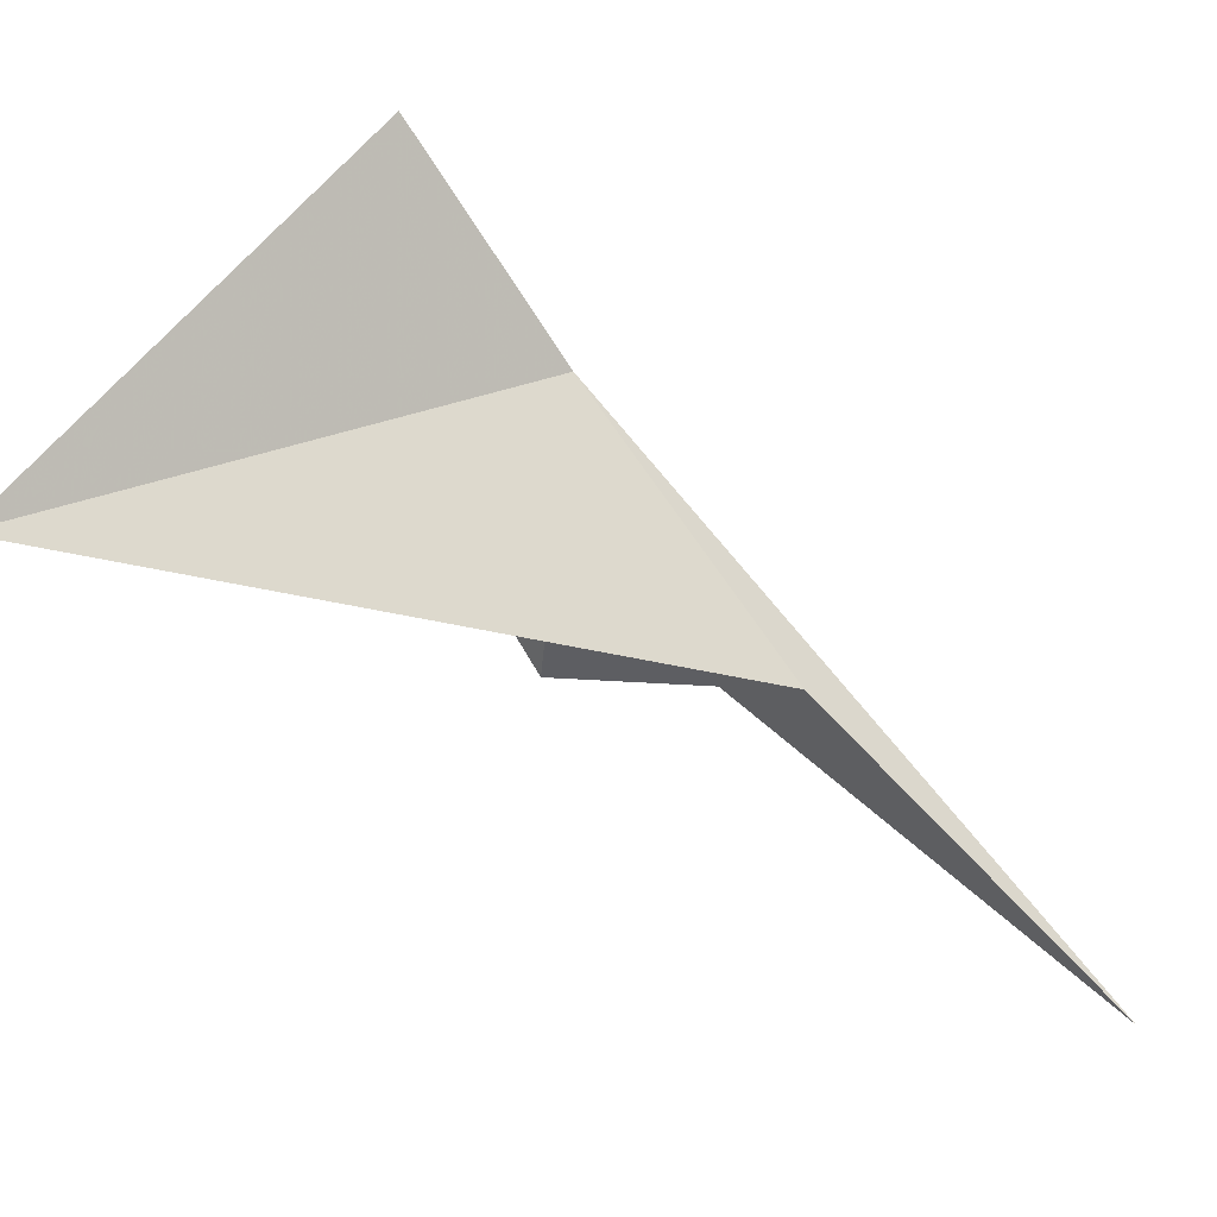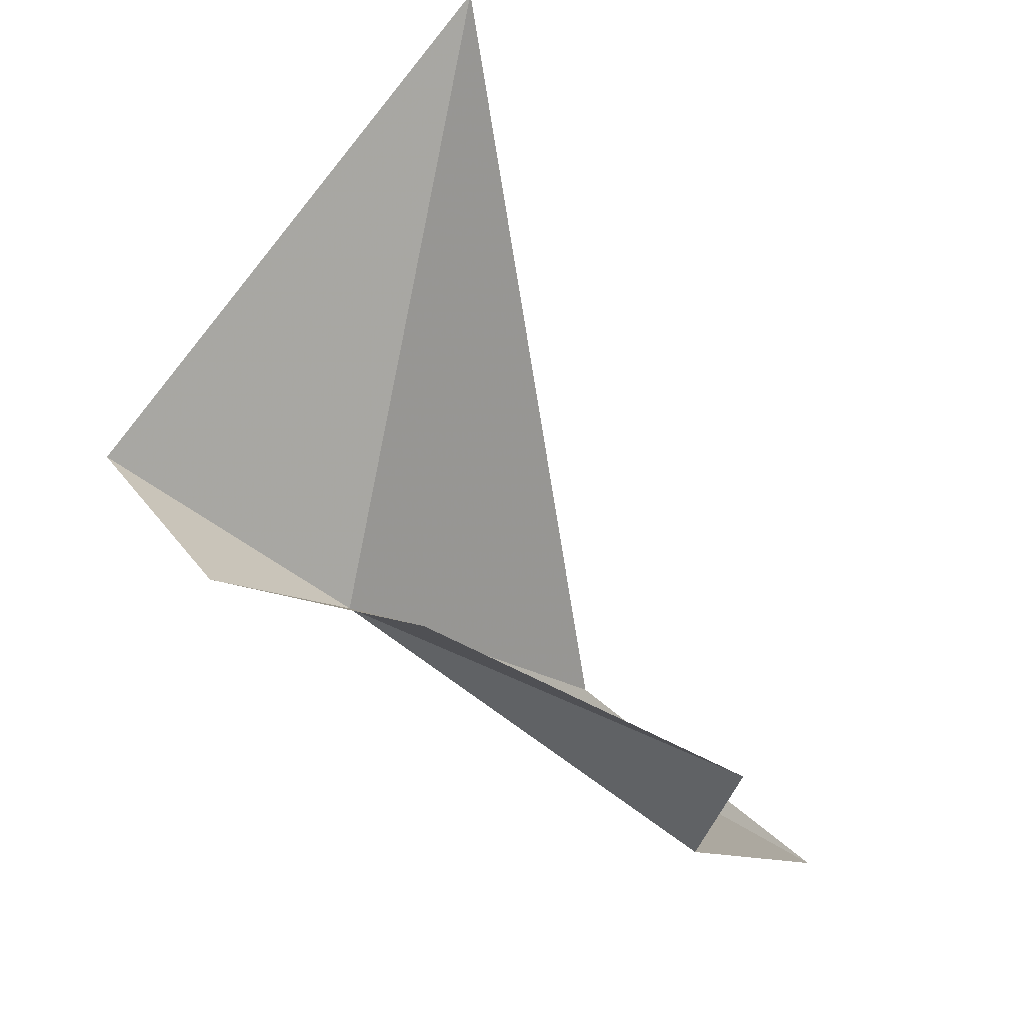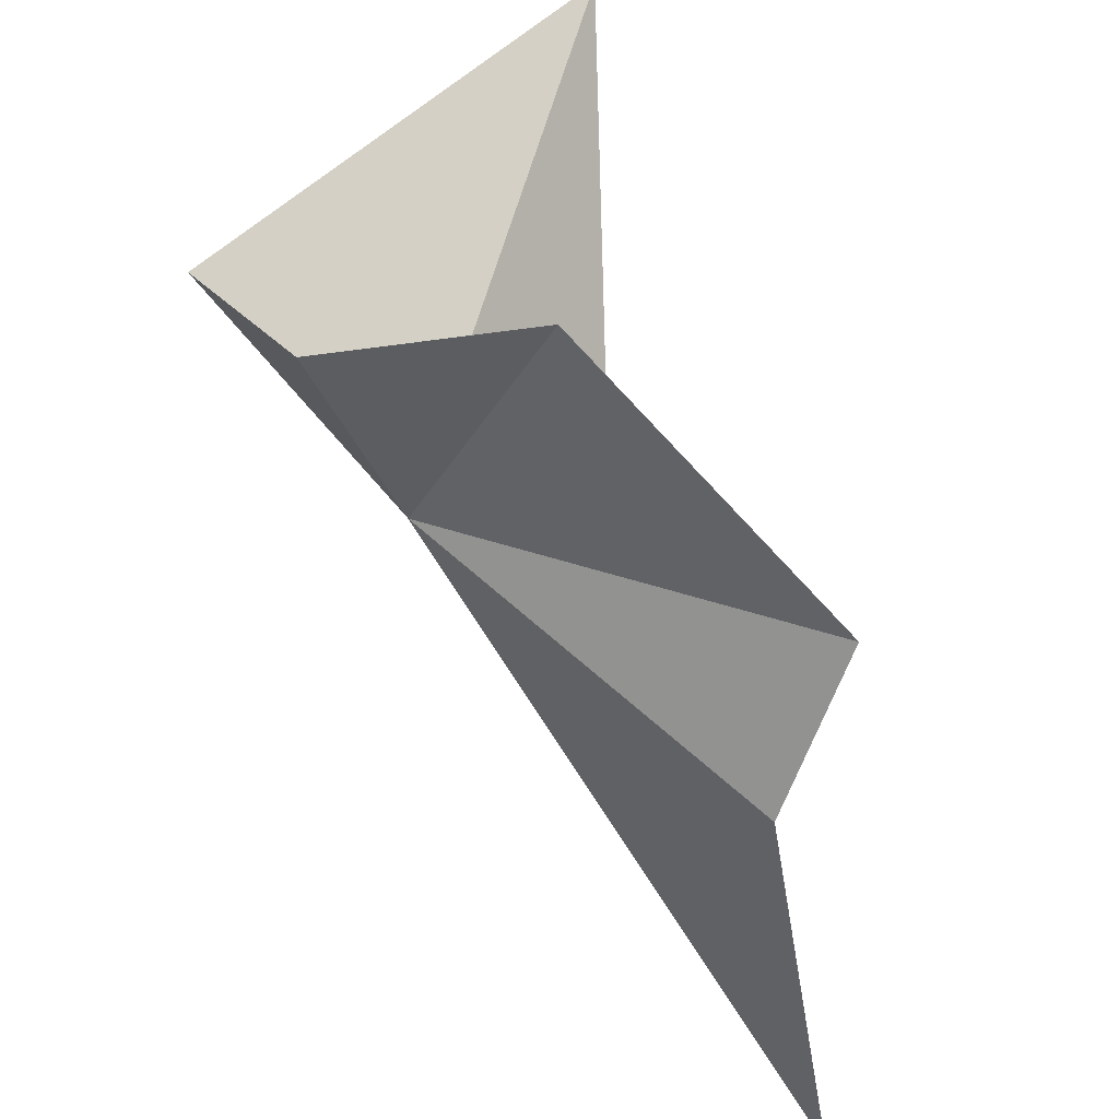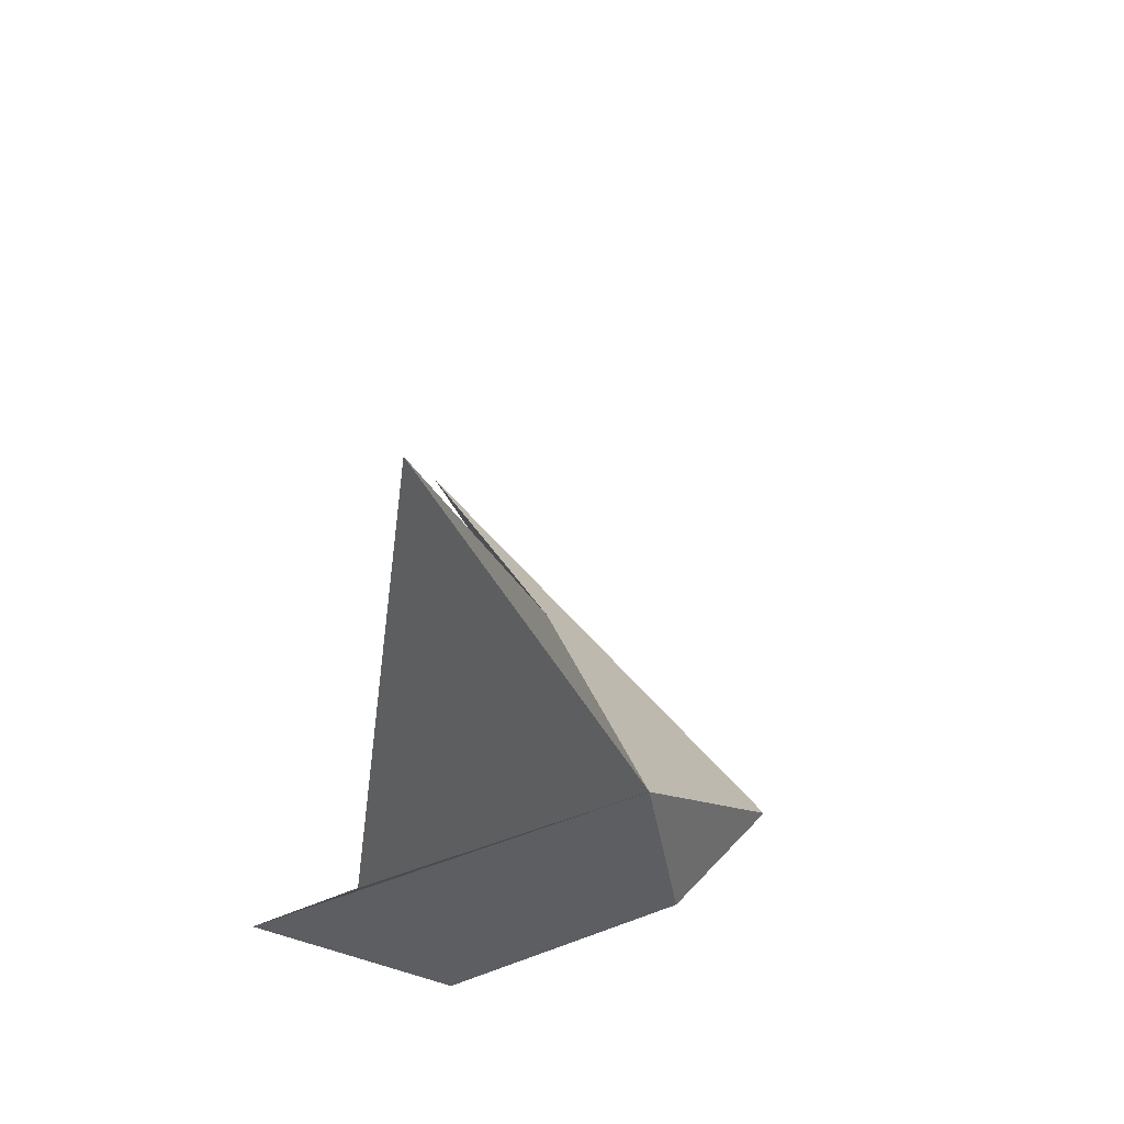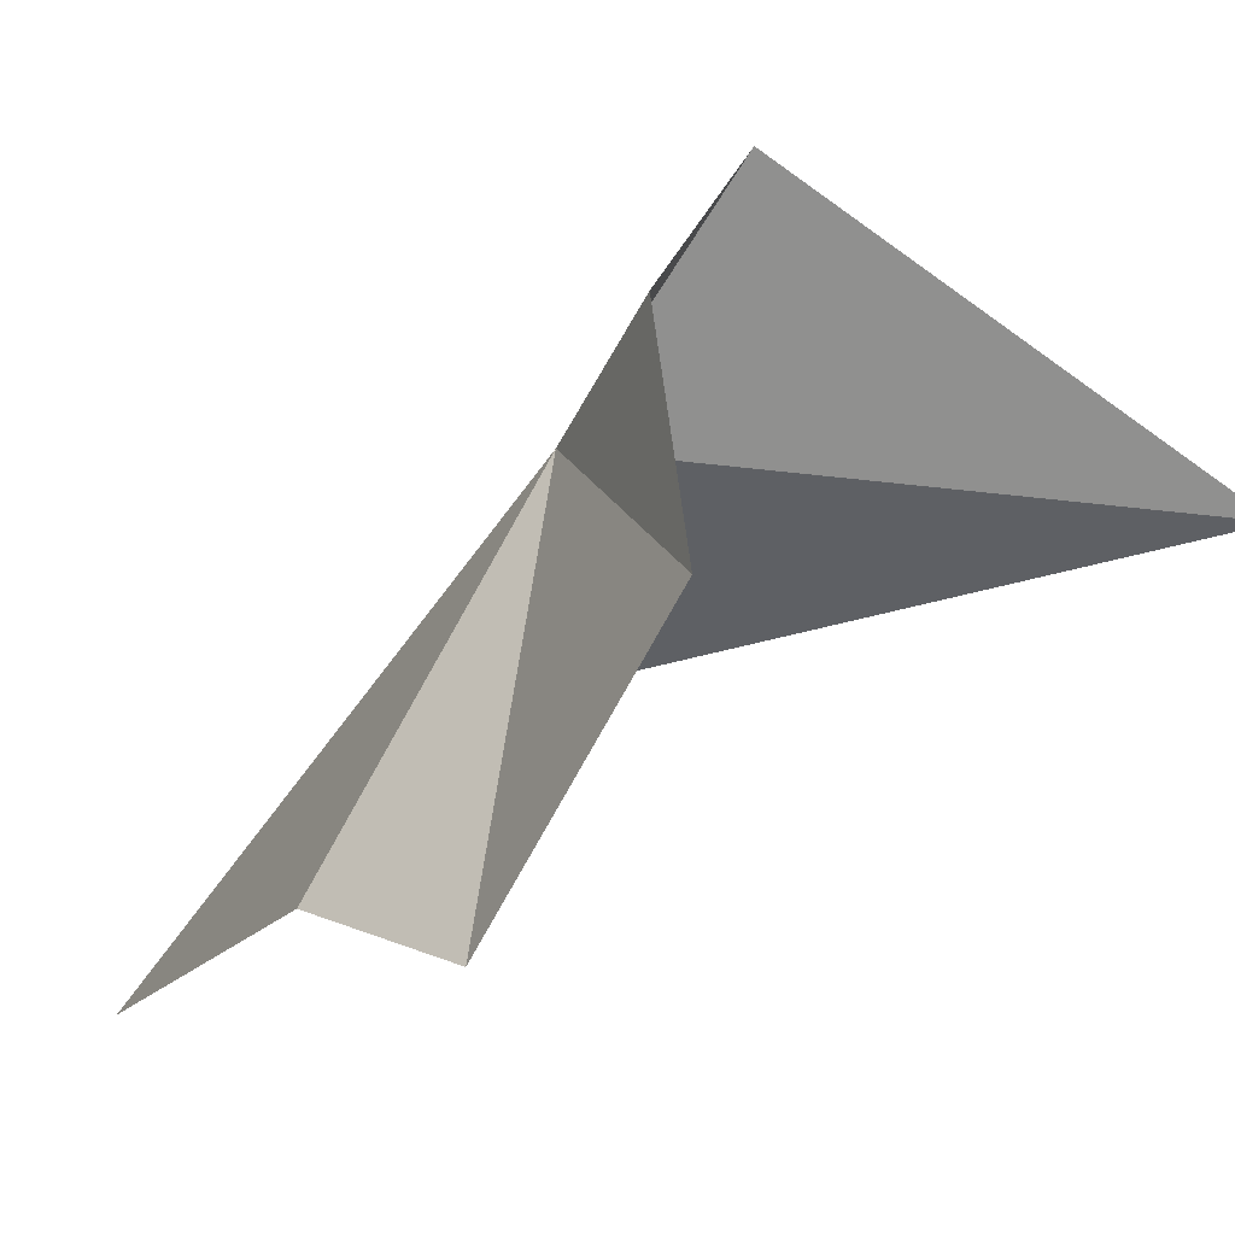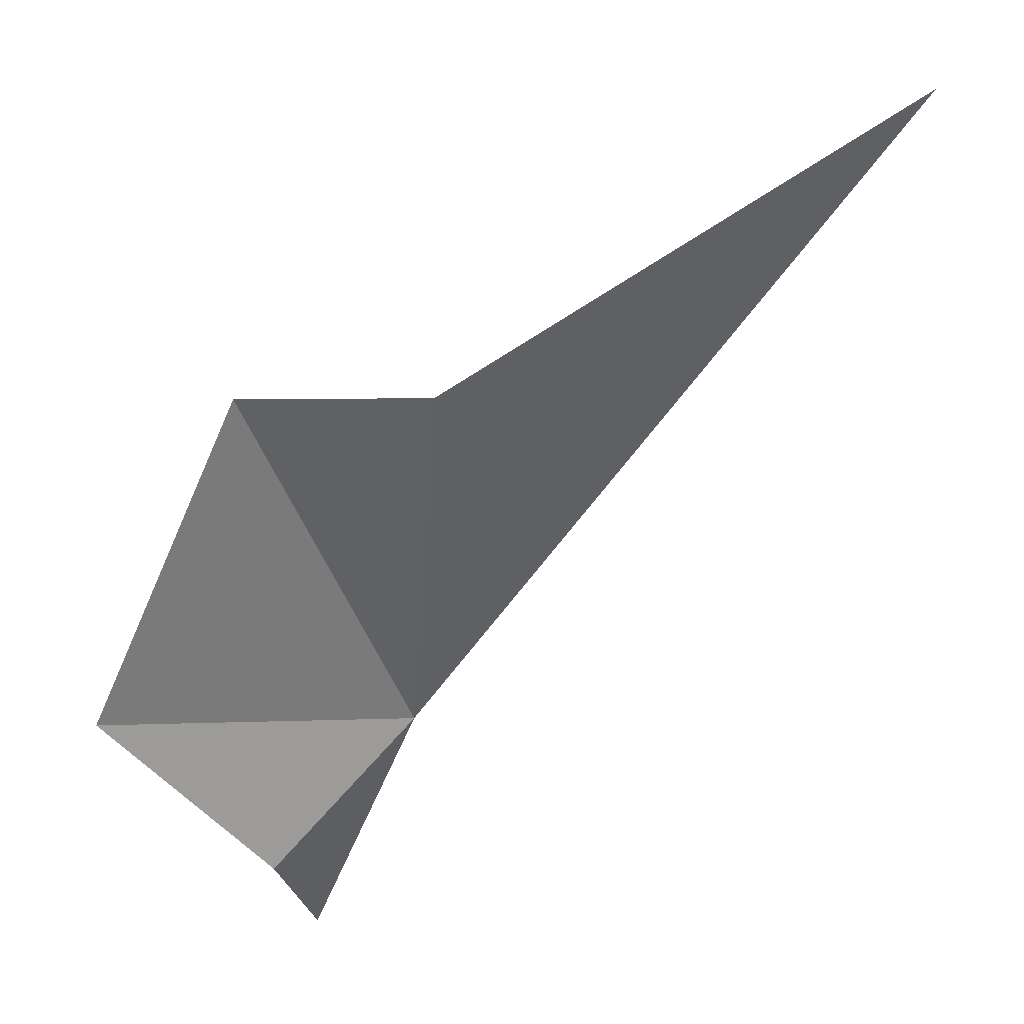
<metadata>
{"format":"obj","ext":"obj","renderer":"f3d","projection":"perspective","resolution":1024,"background":"white","views":[{"elev":14.7,"azim":-153.6,"up":"+Z"},{"elev":-19.3,"azim":81.3,"up":"+Y"},{"elev":-52.2,"azim":71.4,"up":"+Y"},{"elev":-32.6,"azim":-124.1,"up":"+Y"},{"elev":12.7,"azim":52.0,"up":"+Z"},{"elev":-79.7,"azim":-176.6,"up":"+Y"}]}
</metadata>
<code>
v 12.55 28.78 18.75
v 12.69 28.9 19.02
v 12.89 29.36 18.67
v 12.7 28.58 18.36
v 12.88 28.67 18.71
v 12.5 28.54 18.36
v 11.97 28.64 18.09
v 12.29 28.78 18.45
v 12.72 28.76 18.91
f 1 3 2
f 1 5 4
f 1 4 6
f 1 7 8
f 1 2 9
f 1 9 5
f 1 8 3
f 1 6 7

</code>
